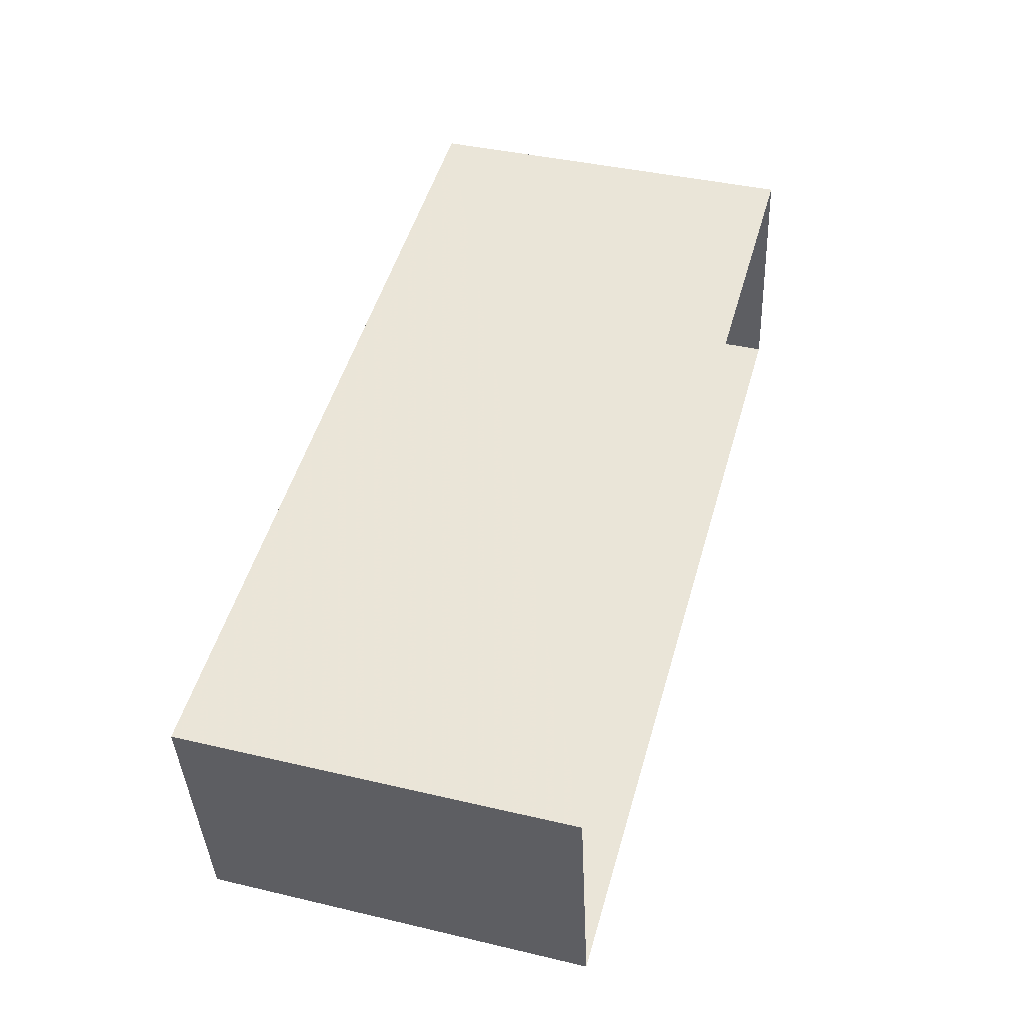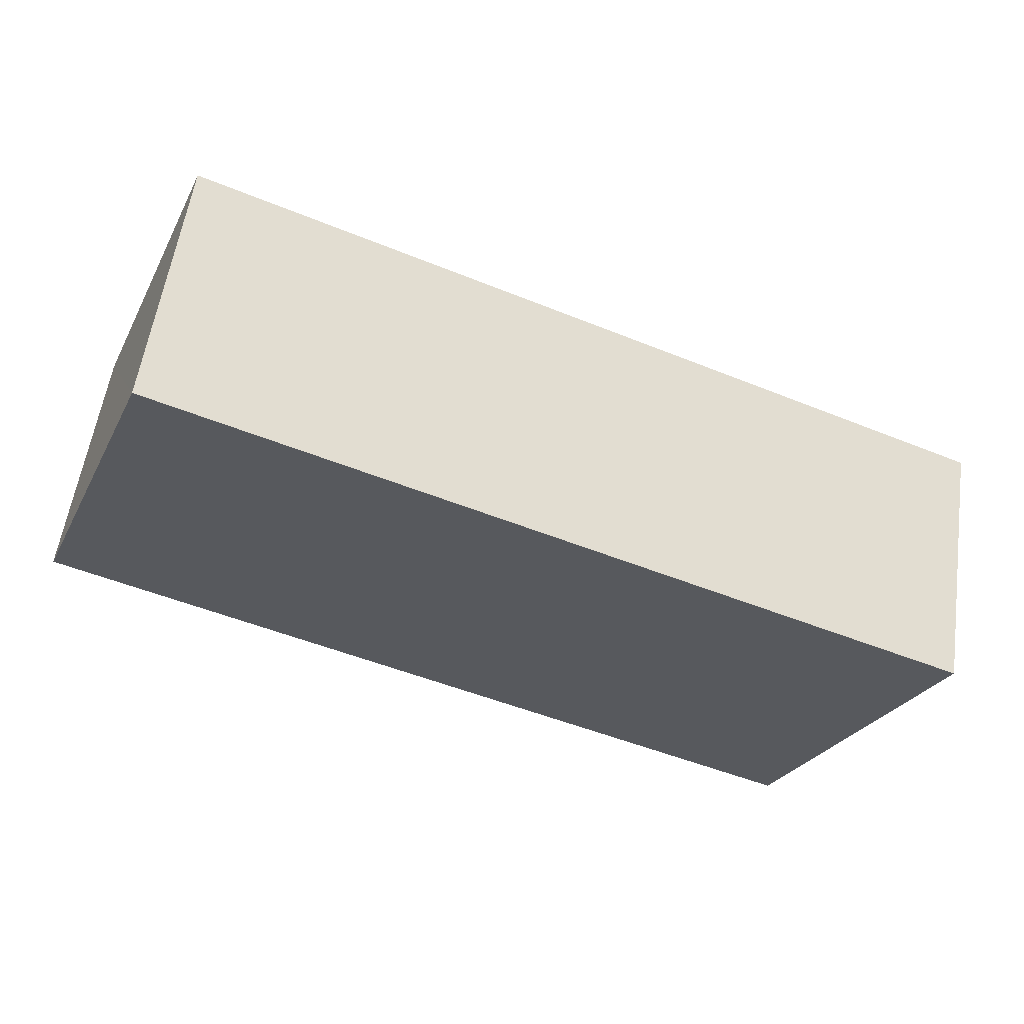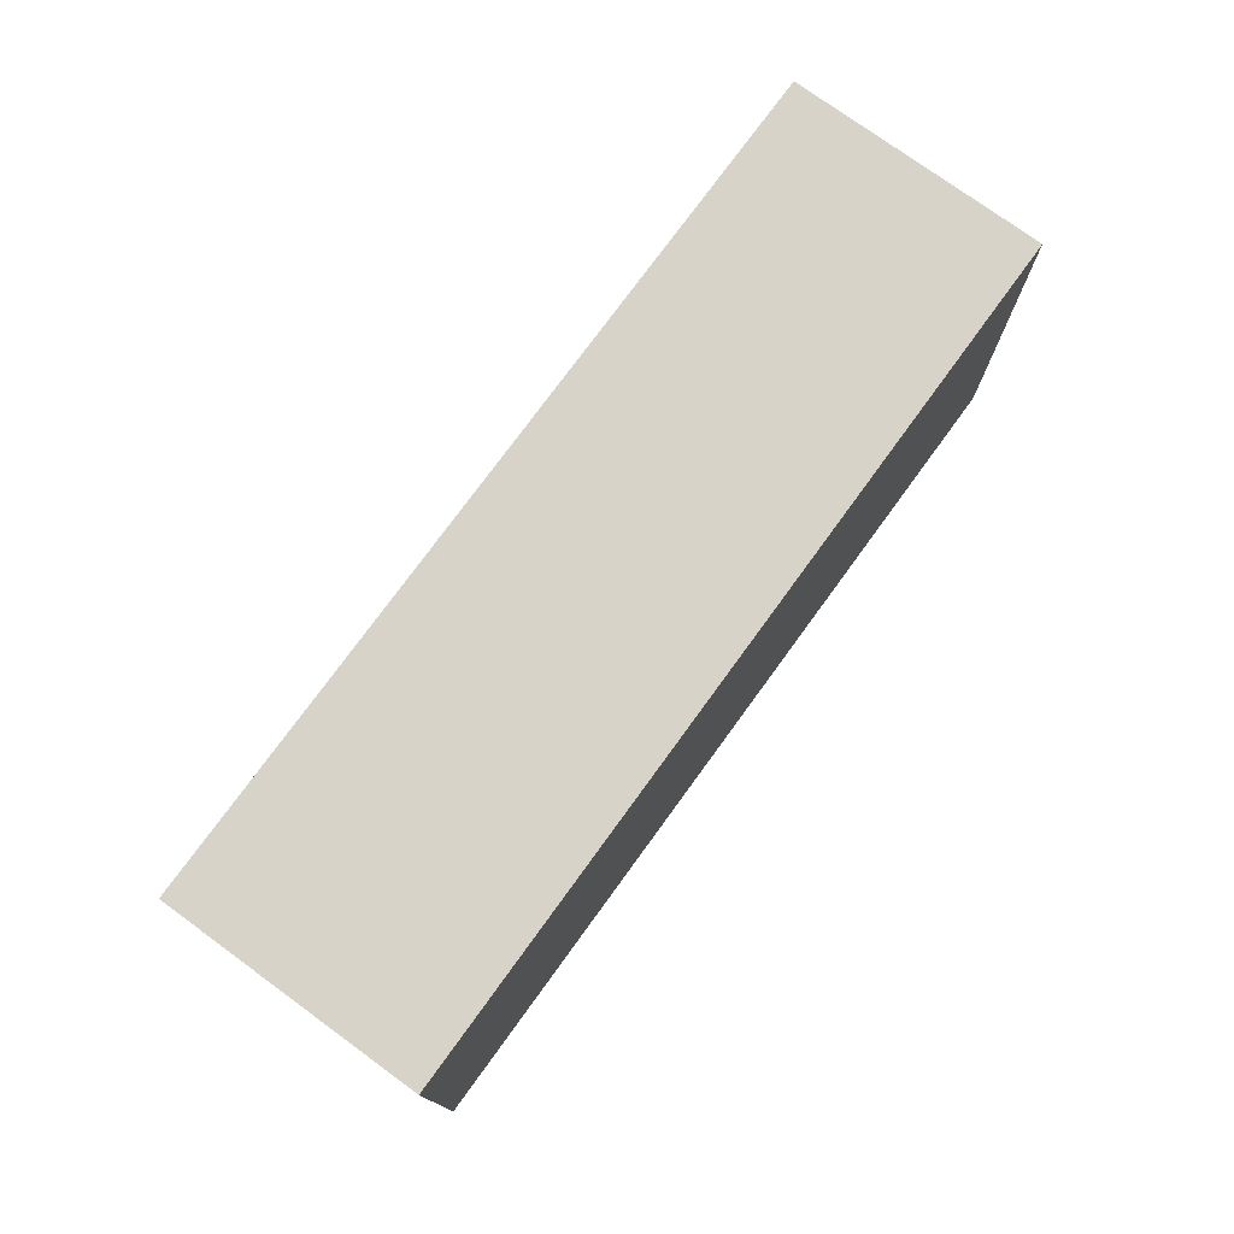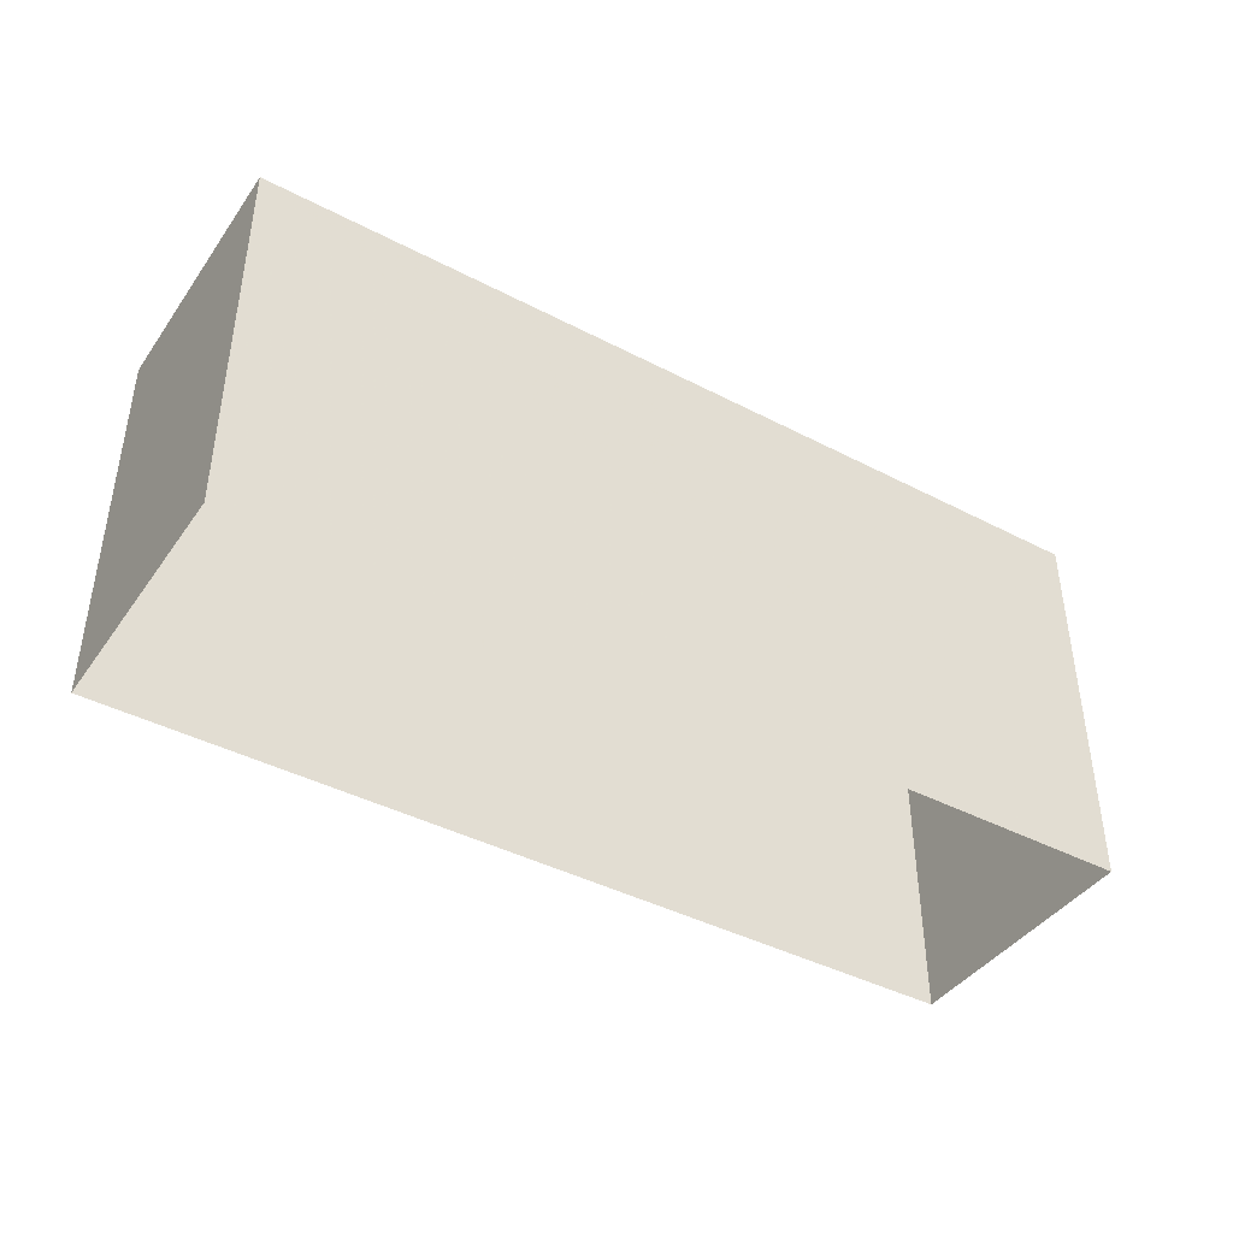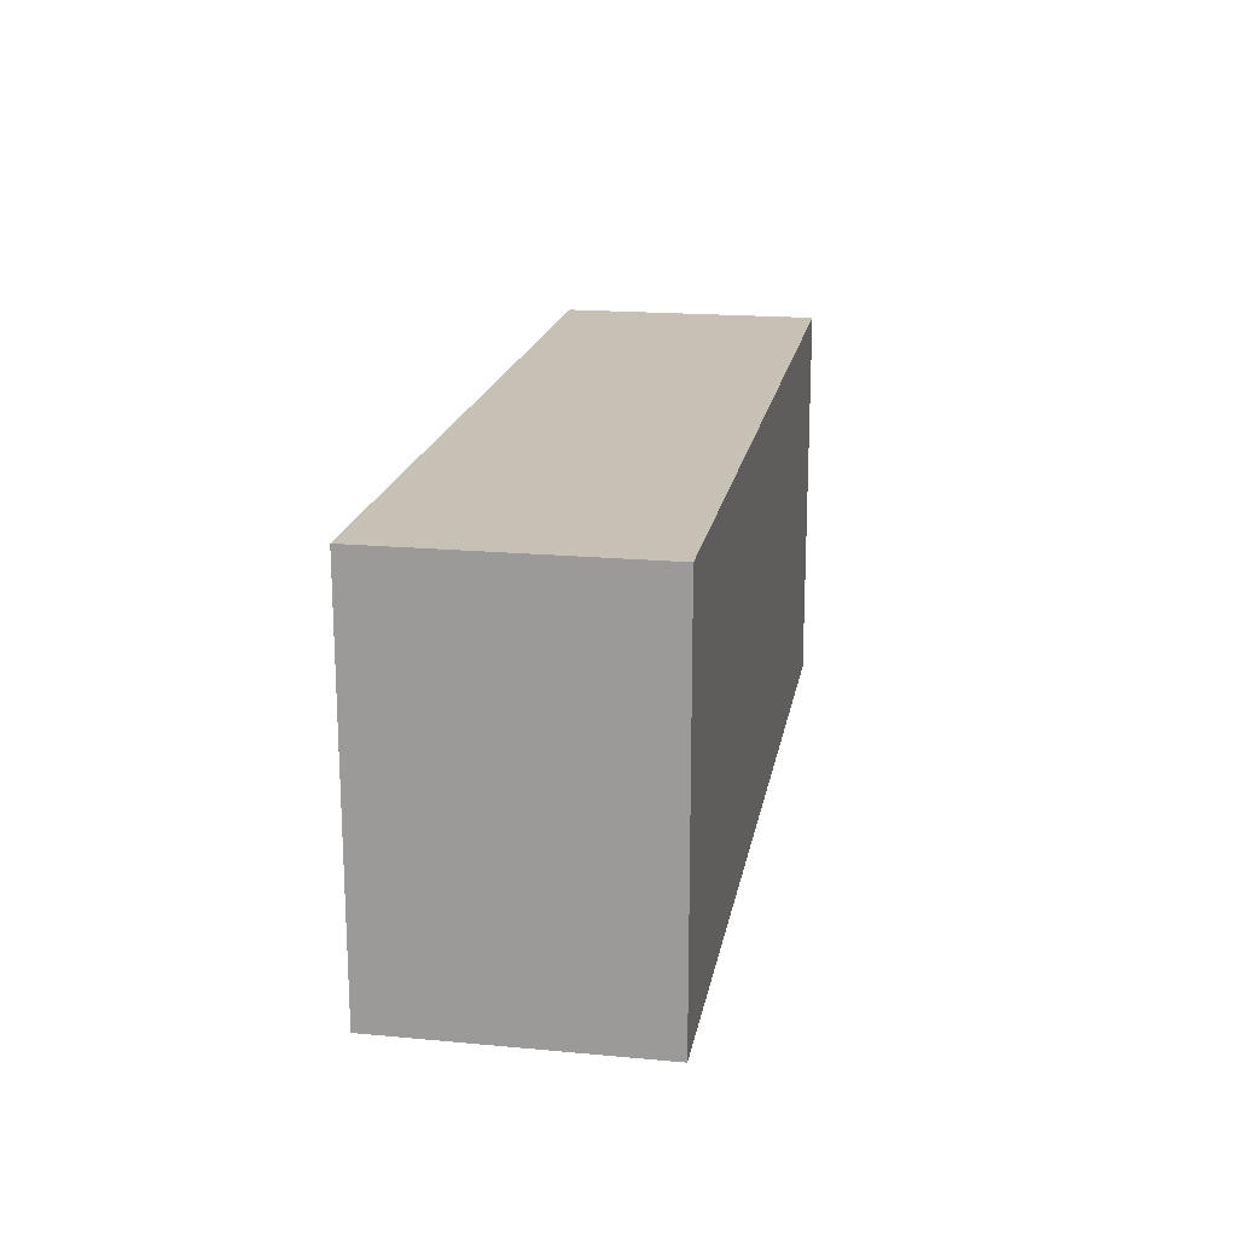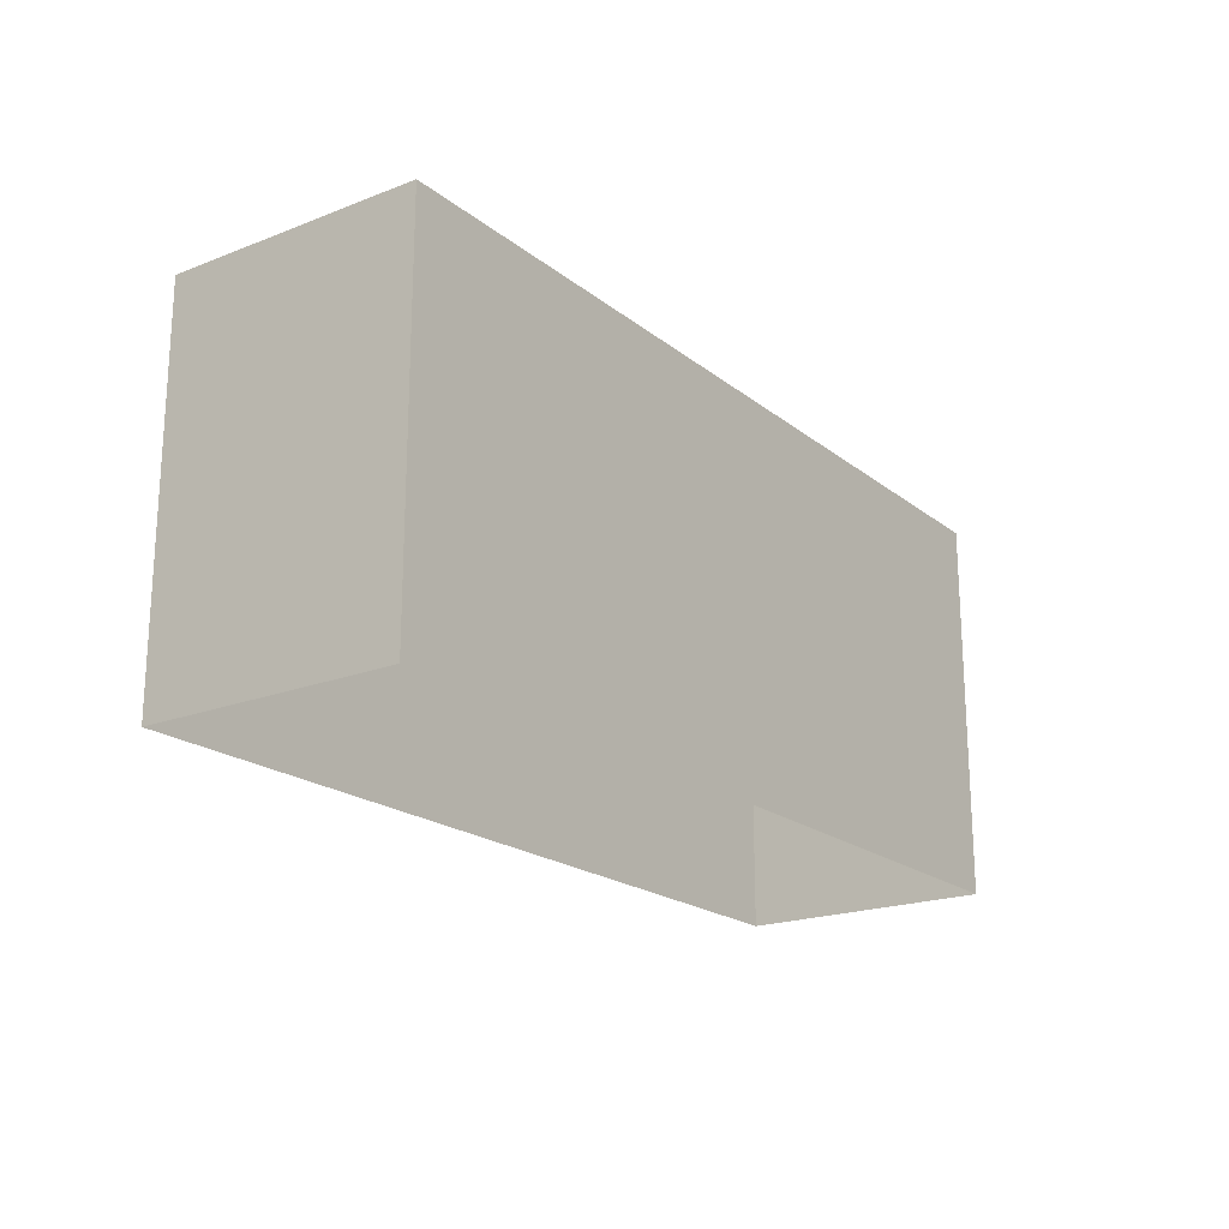
<metadata>
{"format":"obj","ext":"obj","renderer":"f3d","projection":"perspective","resolution":1024,"background":"white","views":[{"elev":40.6,"azim":106.0,"up":"+Y"},{"elev":-26.9,"azim":-22.6,"up":"+Y"},{"elev":75.8,"azim":-63.1,"up":"+Z"},{"elev":-41.8,"azim":-41.3,"up":"+Z"},{"elev":18.6,"azim":-89.2,"up":"+Z"},{"elev":-20.0,"azim":-63.6,"up":"+Z"}]}
</metadata>
<code>
v -1.156e+04 -3.377e+04 30.87
v -1.156e+04 -3.377e+04 30.87
v -1.156e+04 -3.377e+04 30.87
v -1.157e+04 -3.377e+04 30.87
v -1.156e+04 -3.377e+04 34.47
v -1.156e+04 -3.377e+04 34.47
v -1.156e+04 -3.377e+04 34.47
v -1.157e+04 -3.377e+04 34.47
f 1 2 3
f 1 4 2
f 5 6 7
f 5 8 6
f 6 1 3
f 7 6 3
f 8 4 1
f 6 8 1
f 8 2 4
f 8 5 2
f 5 3 2
f 5 7 3

</code>
